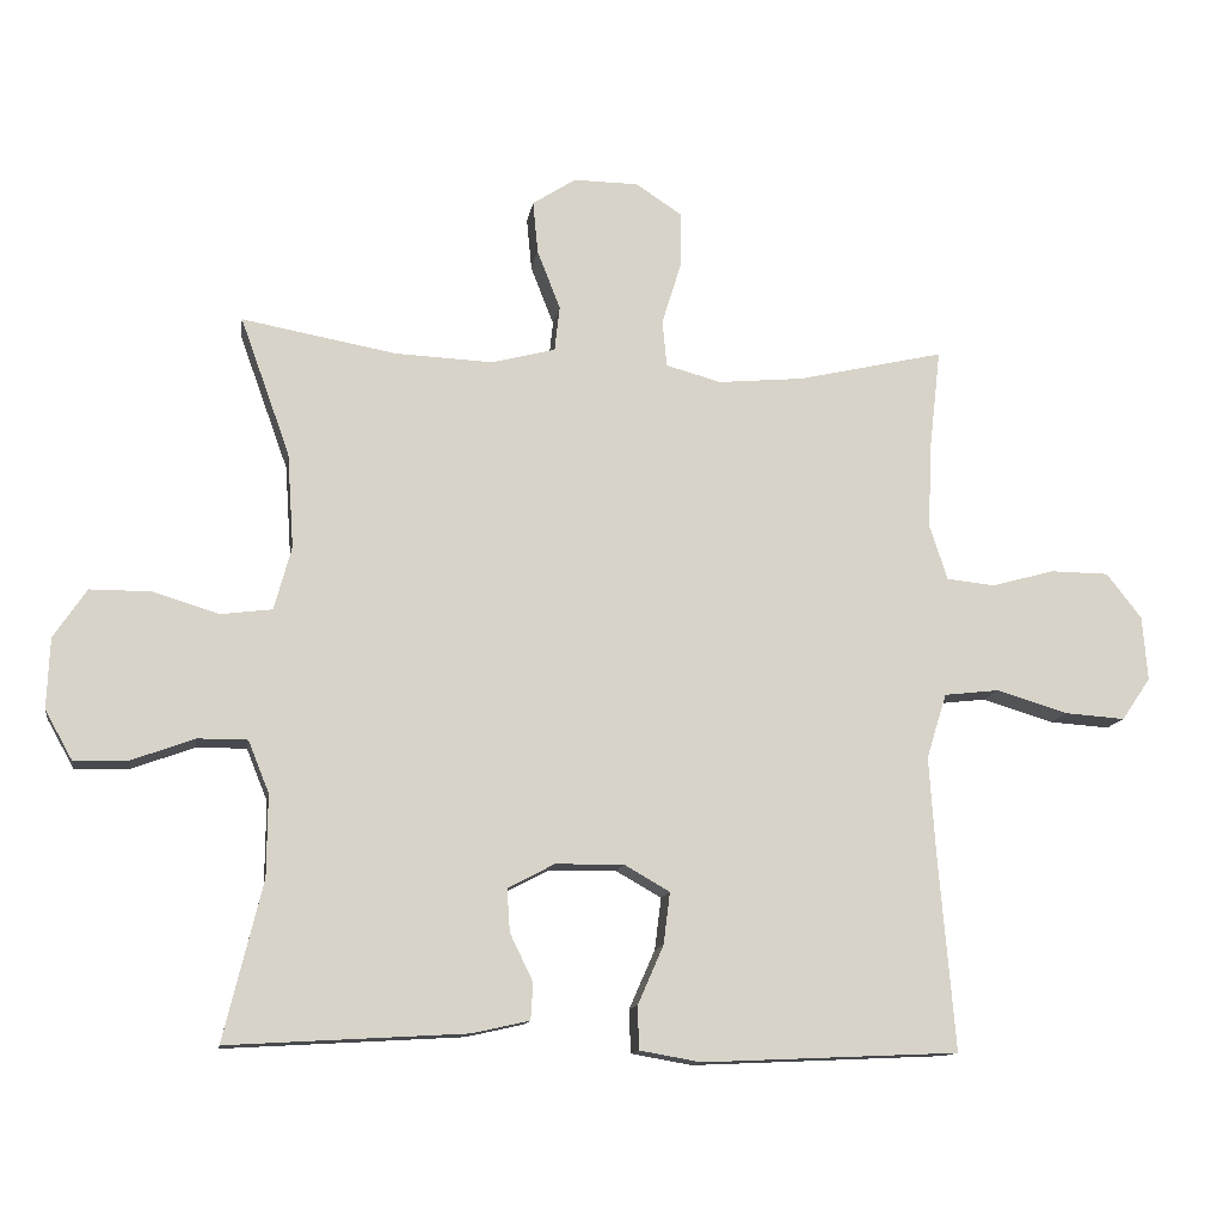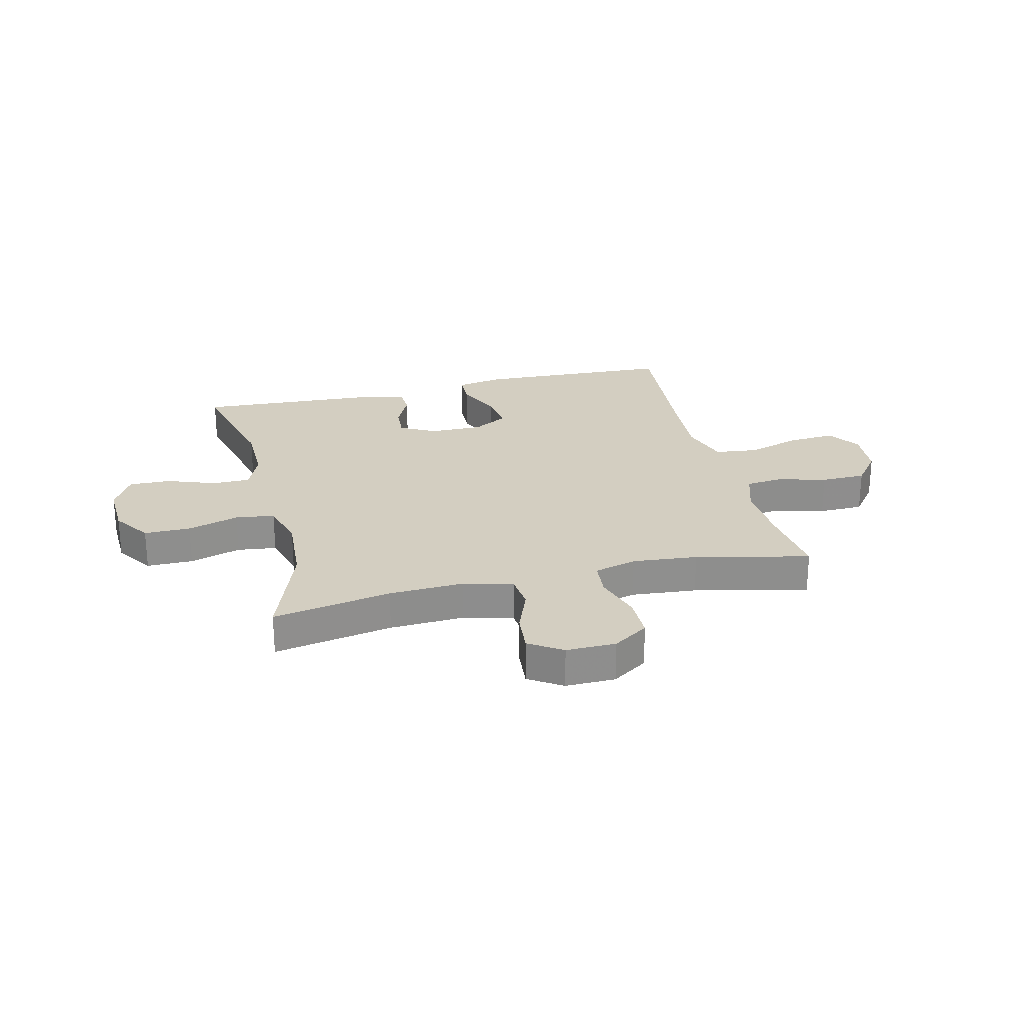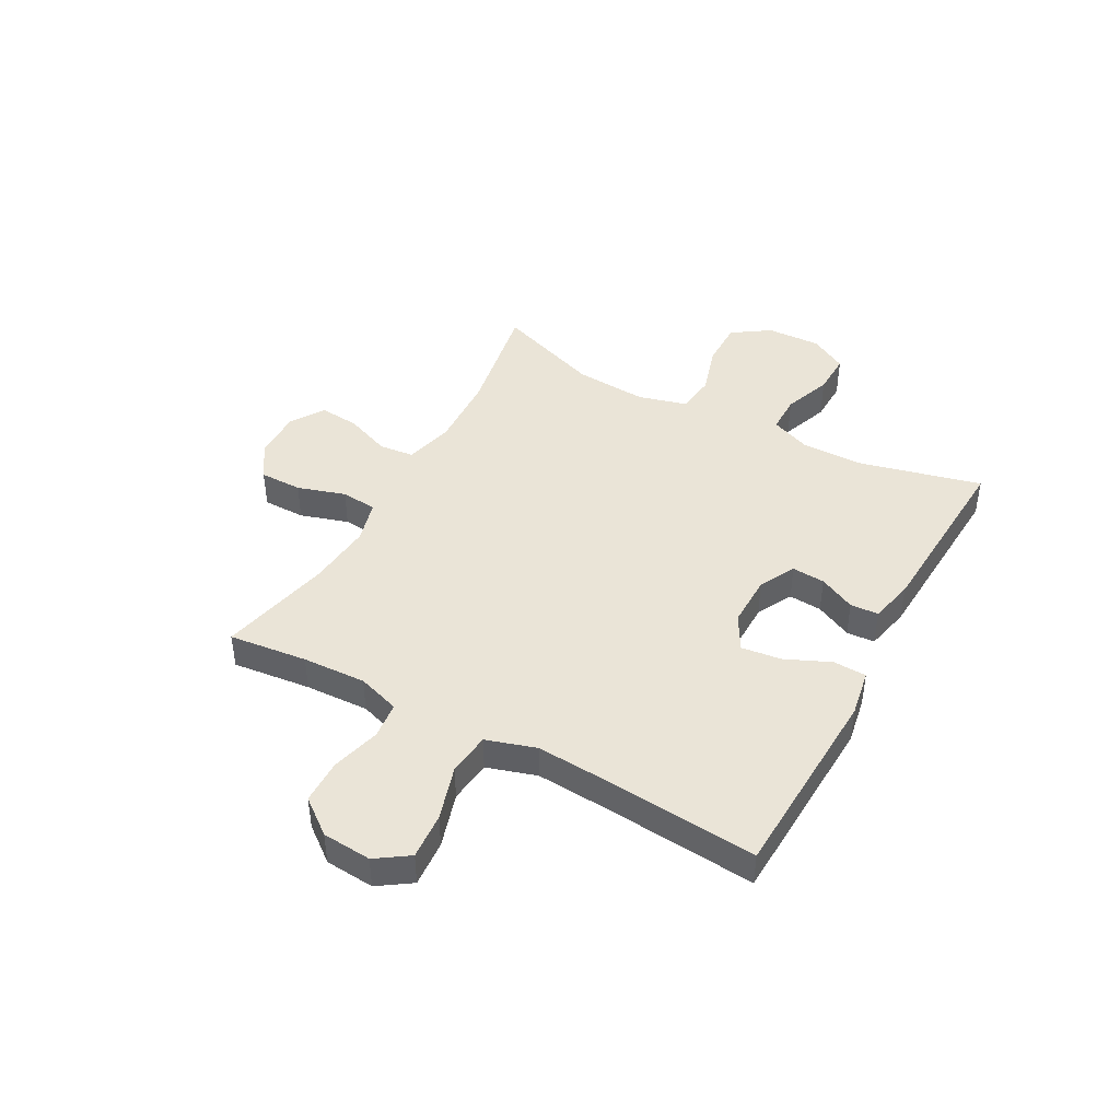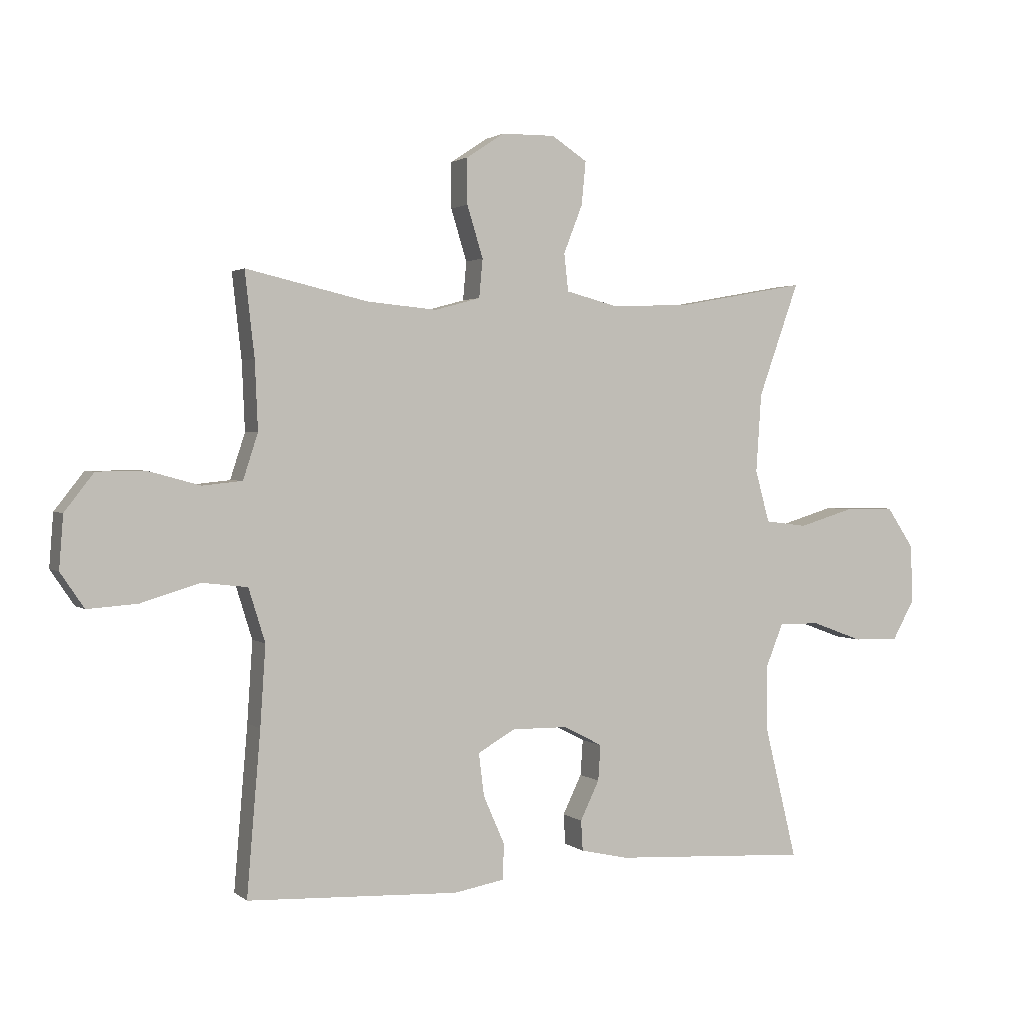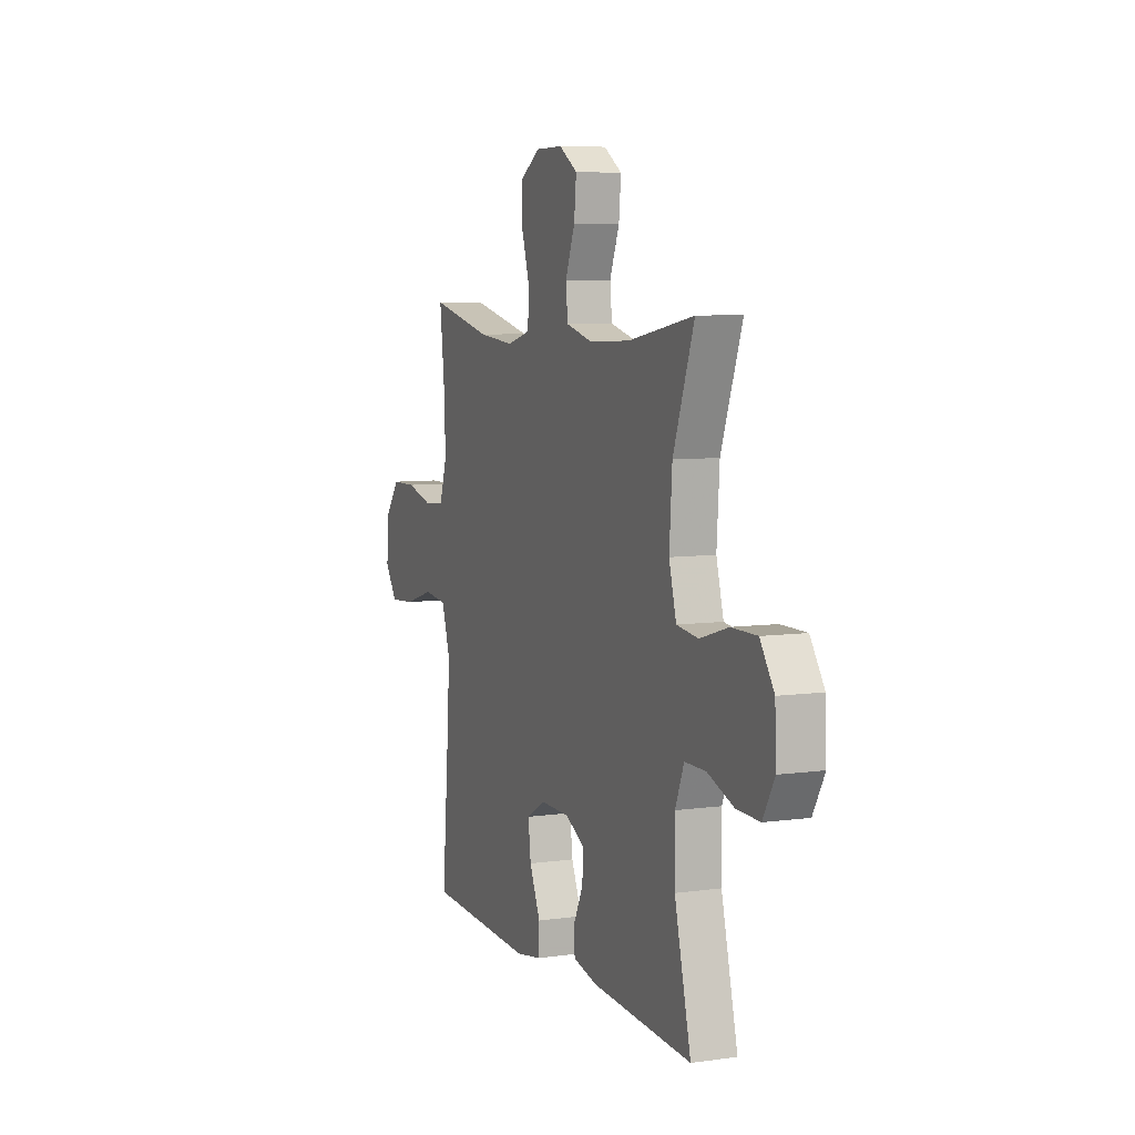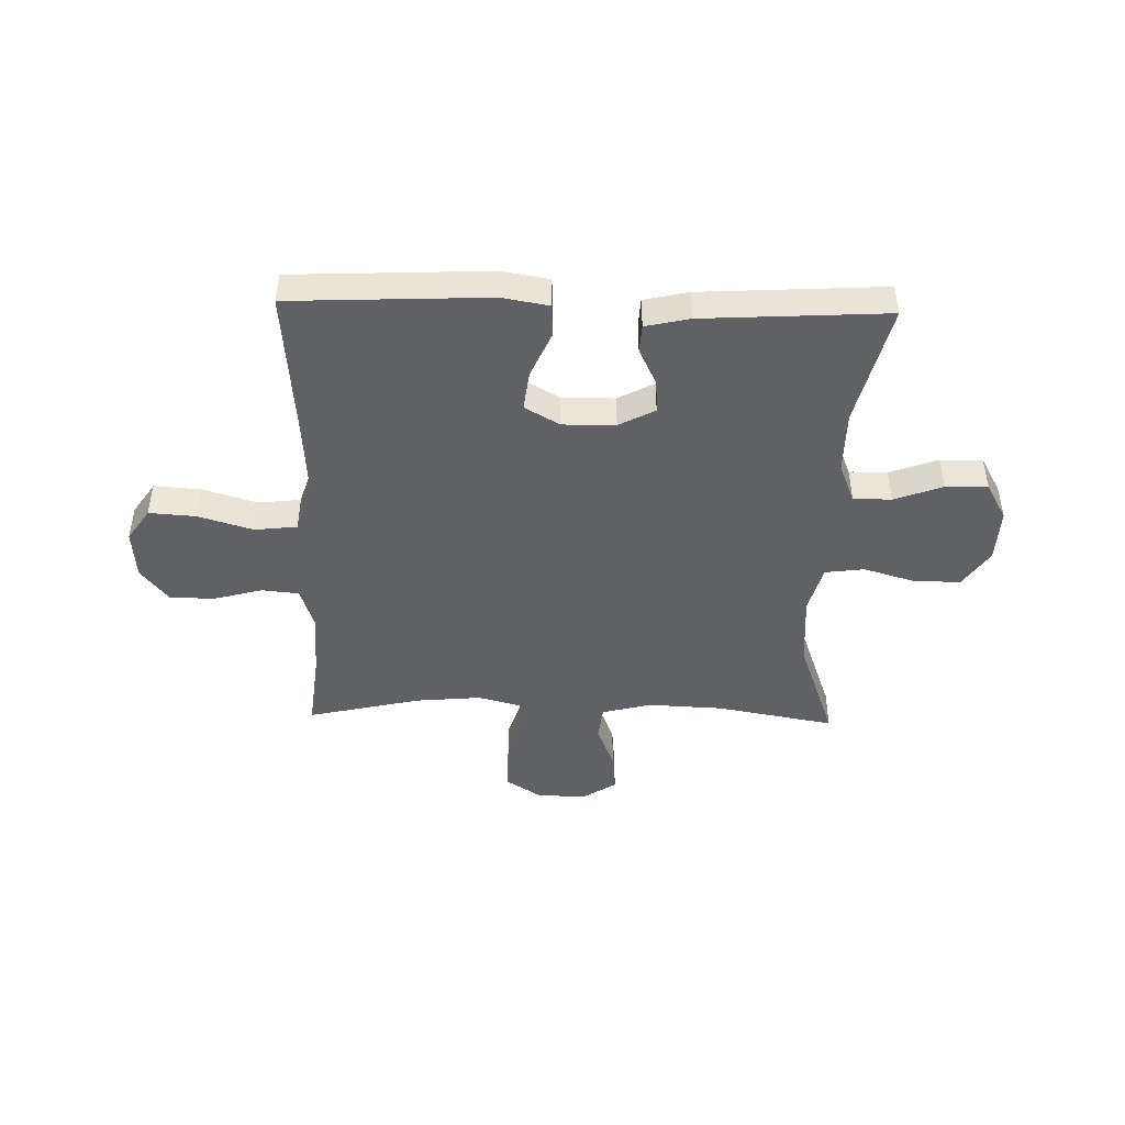
<metadata>
{"format":"obj","ext":"obj","renderer":"f3d","projection":"perspective","resolution":1024,"background":"white","views":[{"elev":-12.7,"azim":-9.0,"up":"+Z"},{"elev":25.3,"azim":-13.7,"up":"+Y"},{"elev":43.7,"azim":118.6,"up":"+Y"},{"elev":1.9,"azim":156.4,"up":"+Z"},{"elev":7.0,"azim":-112.1,"up":"+Z"},{"elev":-45.4,"azim":178.6,"up":"+Y"}]}
</metadata>
<code>
v 0.5 0.07 0.5
v 0.484 0.07 0.358
v 0.479 0.07 0.243
v 0.504 0.07 0.166
v 0.571 0.07 0.159
v 0.659 0.07 0.183
v 0.74 0.07 0.182
v 0.789 0.07 0.119
v 0.796 0.07 0.03
v 0.756 0.07 -0.029
v 0.672 0.07 -0.023
v 0.573 0.07 0.007
v 0.496 0.07 -0.002
v 0.468 0.07 -0.092
v 0.477 0.07 -0.227
v 0.5 0.07 -0.5
v 0.143 0.07 -0.516
v 0.058 0.07 -0.501
v 0.056 0.07 -0.441
v 0.092 0.07 -0.359
v 0.101 0.07 -0.287
v 0.038 0.07 -0.251
v -0.057 0.07 -0.252
v -0.122 0.07 -0.286
v -0.118 0.07 -0.346
v -0.086 0.07 -0.412
v -0.089 0.07 -0.463
v -0.169 0.07 -0.481
v -0.5 0.07 -0.5
v -0.446 0.07 -0.279
v -0.445 0.07 -0.165
v -0.474 0.07 -0.093
v -0.543 0.07 -0.093
v -0.63 0.07 -0.125
v -0.706 0.07 -0.127
v -0.744 0.07 -0.059
v -0.74 0.07 0.039
v -0.694 0.07 0.107
v -0.61 0.07 0.107
v -0.517 0.07 0.079
v -0.446 0.07 0.088
v -0.422 0.07 0.176
v -0.431 0.07 0.308
v -0.5 0.07 0.5
v -0.285 0.07 0.461
v -0.15 0.07 0.455
v -0.061 0.07 0.478
v -0.054 0.07 0.541
v -0.086 0.07 0.623
v -0.093 0.07 0.696
v -0.033 0.07 0.735
v 0.057 0.07 0.734
v 0.121 0.07 0.692
v 0.121 0.07 0.615
v 0.094 0.07 0.528
v 0.1 0.07 0.463
v 0.177 0.07 0.442
v 0.295 0.07 0.453
v 0.5 0 0.5
v 0.484 0 0.358
v 0.479 0 0.243
v 0.504 0 0.166
v 0.571 0 0.159
v 0.659 0 0.183
v 0.74 0 0.182
v 0.789 0 0.119
v 0.796 0 0.03
v 0.756 0 -0.029
v 0.672 0 -0.023
v 0.573 0 0.007
v 0.496 0 -0.002
v 0.468 0 -0.092
v 0.477 0 -0.227
v 0.5 0 -0.5
v 0.143 0 -0.516
v 0.058 0 -0.501
v 0.056 0 -0.441
v 0.092 0 -0.359
v 0.101 0 -0.287
v 0.038 0 -0.251
v -0.057 0 -0.252
v -0.122 0 -0.286
v -0.118 0 -0.346
v -0.086 0 -0.412
v -0.089 0 -0.463
v -0.169 0 -0.481
v -0.5 0 -0.5
v -0.446 0 -0.279
v -0.445 0 -0.165
v -0.474 0 -0.093
v -0.543 0 -0.093
v -0.63 0 -0.125
v -0.706 0 -0.127
v -0.744 0 -0.059
v -0.74 0 0.039
v -0.694 0 0.107
v -0.61 0 0.107
v -0.517 0 0.079
v -0.446 0 0.088
v -0.422 0 0.176
v -0.431 0 0.308
v -0.5 0 0.5
v -0.285 0 0.461
v -0.15 0 0.455
v -0.061 0 0.478
v -0.054 0 0.541
v -0.086 0 0.623
v -0.093 0 0.696
v -0.033 0 0.735
v 0.057 0 0.734
v 0.121 0 0.692
v 0.121 0 0.615
v 0.094 0 0.528
v 0.1 0 0.463
v 0.177 0 0.442
v 0.295 0 0.453
f 53 54 55
f 52 53 55
f 51 52 55
f 50 51 55
f 49 50 55
f 48 49 55
f 47 48 55 56
f 46 47 56 57
f 43 44 45
f 42 43 45 46
f 41 42 46 57
f 38 39 40
f 37 38 40
f 36 37 40
f 35 36 40
f 34 35 40
f 33 34 40
f 32 33 40 41
f 41 57 58
f 32 41 58
f 31 32 58
f 28 29 30
f 27 28 30
f 26 27 30
f 25 26 30
f 24 25 30 31
f 18 19 20
f 17 18 20
f 16 17 20
f 15 16 20
f 14 15 20 21
f 13 14 21 22
f 10 11 12
f 9 10 12
f 8 9 12
f 7 8 12
f 6 7 12
f 5 6 12
f 4 5 12 13
f 13 22 23
f 4 13 23
f 3 4 23
f 58 1 2
f 24 31 58
f 23 24 58
f 3 23 58
f 2 3 58
f 113 112 111
f 113 111 110
f 113 110 109
f 113 109 108
f 113 108 107
f 113 107 106
f 114 113 106 105
f 115 114 105 104
f 103 102 101
f 104 103 101 100
f 115 104 100 99
f 98 97 96
f 98 96 95
f 98 95 94
f 98 94 93
f 98 93 92
f 98 92 91
f 99 98 91 90
f 116 115 99
f 116 99 90
f 116 90 89
f 88 87 86
f 88 86 85
f 88 85 84
f 88 84 83
f 89 88 83 82
f 78 77 76
f 78 76 75
f 78 75 74
f 78 74 73
f 79 78 73 72
f 80 79 72 71
f 70 69 68
f 70 68 67
f 70 67 66
f 70 66 65
f 70 65 64
f 70 64 63
f 71 70 63 62
f 81 80 71
f 81 71 62
f 81 62 61
f 60 59 116
f 116 89 82
f 116 82 81
f 116 81 61
f 116 61 60
f 1 59 60 2
f 2 60 61 3
f 3 61 62 4
f 4 62 63 5
f 5 63 64 6
f 6 64 65 7
f 7 65 66 8
f 8 66 67 9
f 9 67 68 10
f 10 68 69 11
f 11 69 70 12
f 12 70 71 13
f 13 71 72 14
f 14 72 73 15
f 15 73 74 16
f 16 74 75 17
f 17 75 76 18
f 18 76 77 19
f 19 77 78 20
f 20 78 79 21
f 21 79 80 22
f 22 80 81 23
f 23 81 82 24
f 24 82 83 25
f 25 83 84 26
f 26 84 85 27
f 27 85 86 28
f 28 86 87 29
f 29 87 88 30
f 30 88 89 31
f 31 89 90 32
f 32 90 91 33
f 33 91 92 34
f 34 92 93 35
f 35 93 94 36
f 36 94 95 37
f 37 95 96 38
f 38 96 97 39
f 39 97 98 40
f 40 98 99 41
f 41 99 100 42
f 42 100 101 43
f 43 101 102 44
f 44 102 103 45
f 45 103 104 46
f 46 104 105 47
f 47 105 106 48
f 48 106 107 49
f 49 107 108 50
f 50 108 109 51
f 51 109 110 52
f 52 110 111 53
f 53 111 112 54
f 54 112 113 55
f 55 113 114 56
f 56 114 115 57
f 57 115 116 58
f 58 116 59 1

</code>
